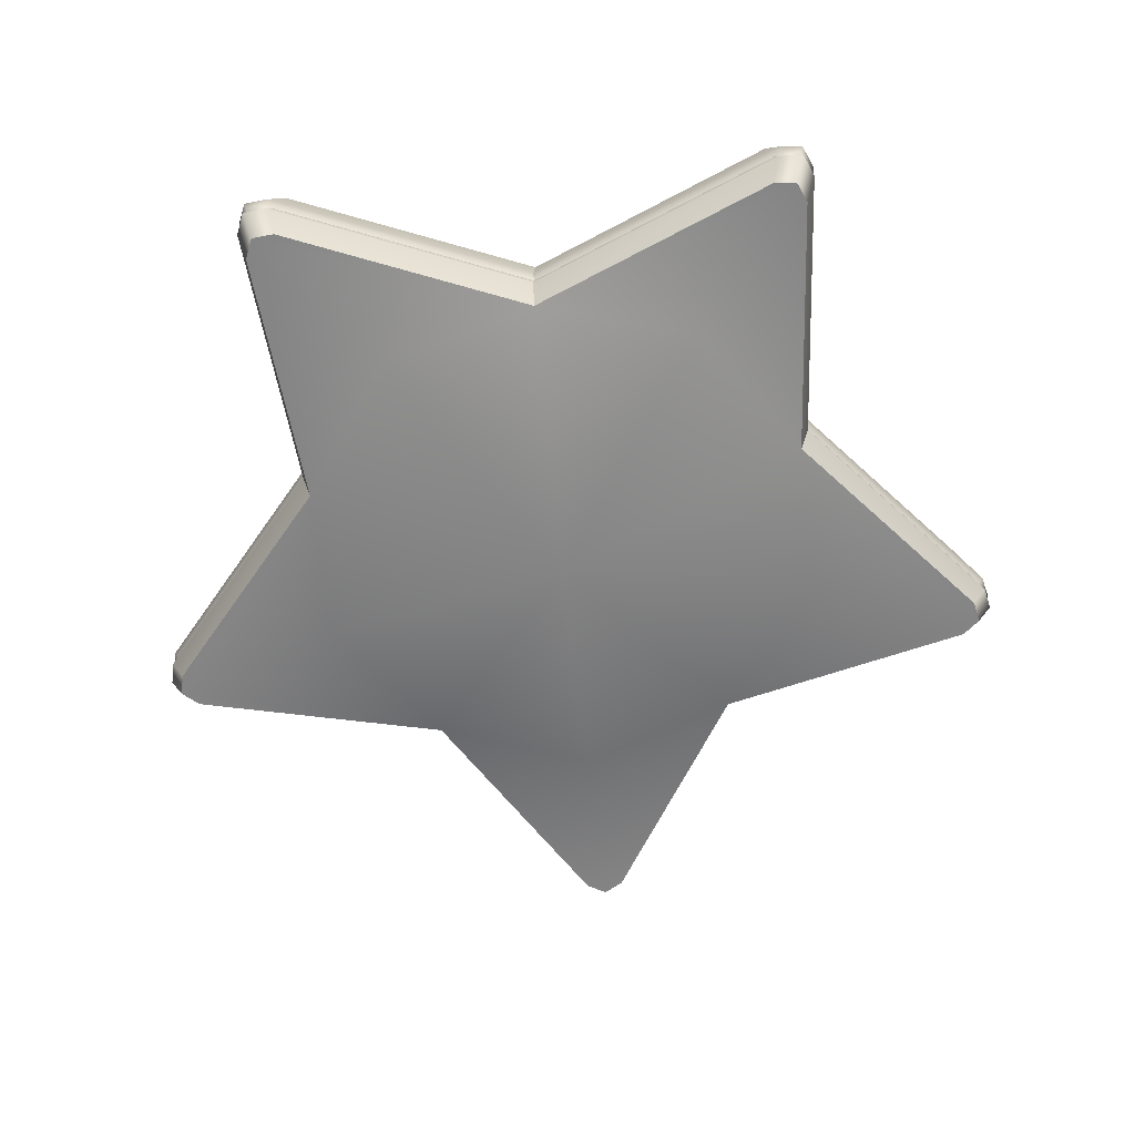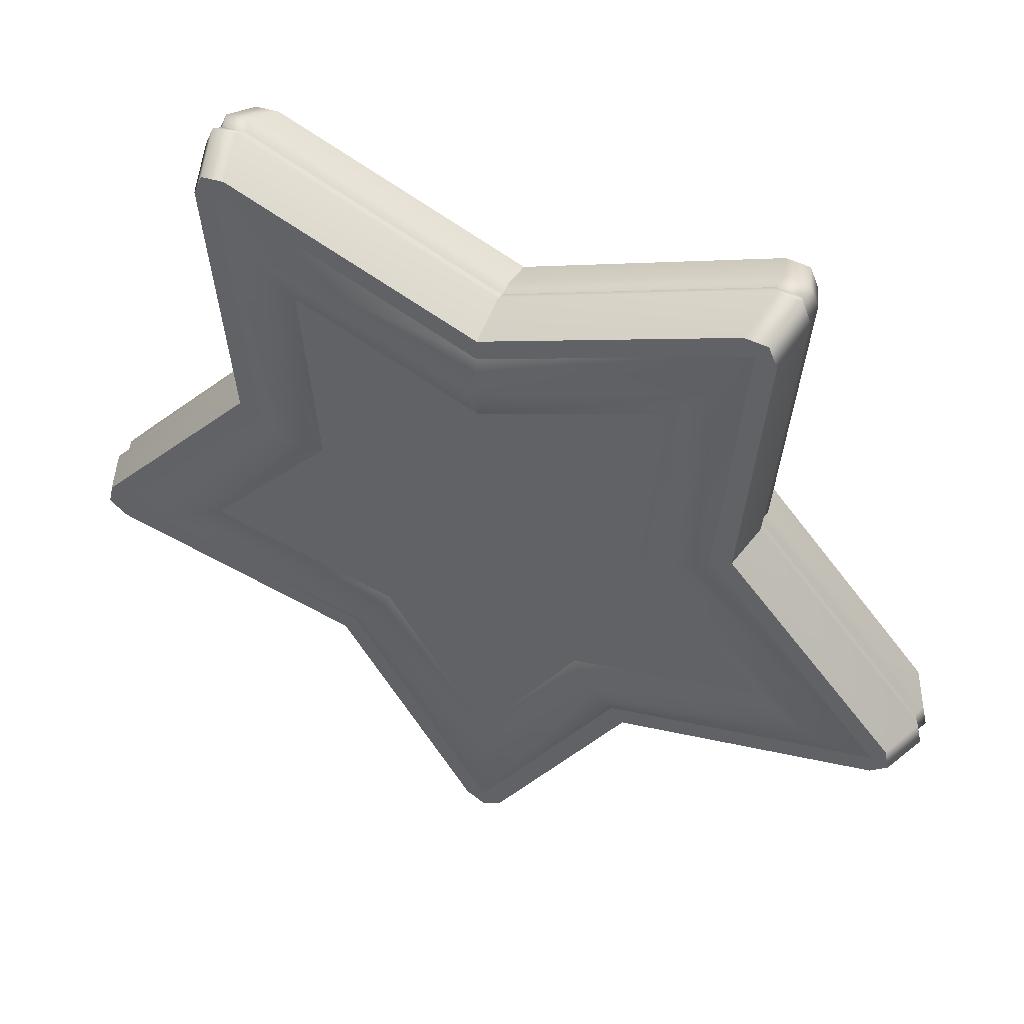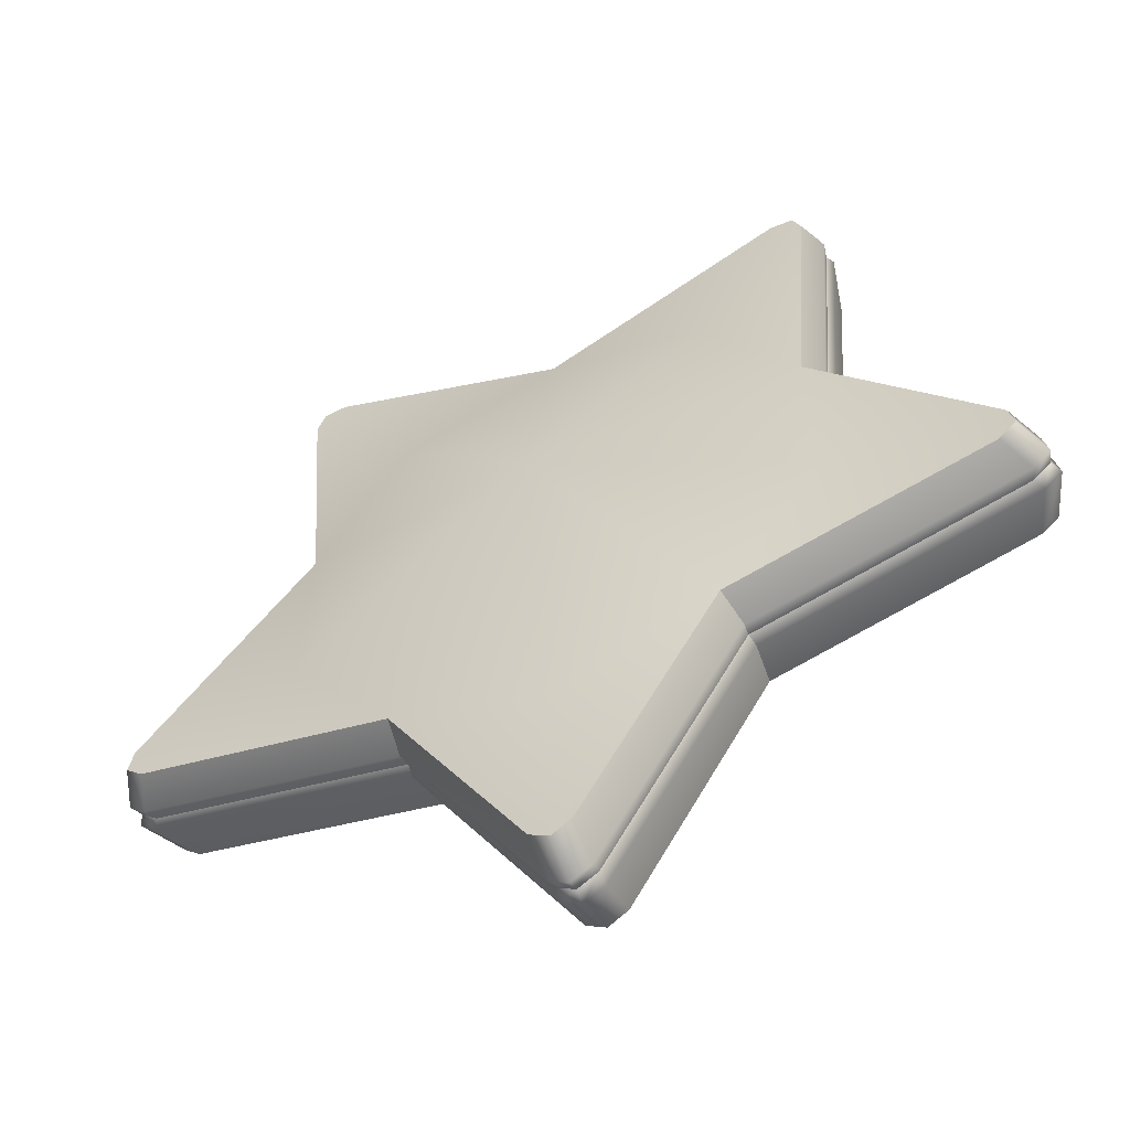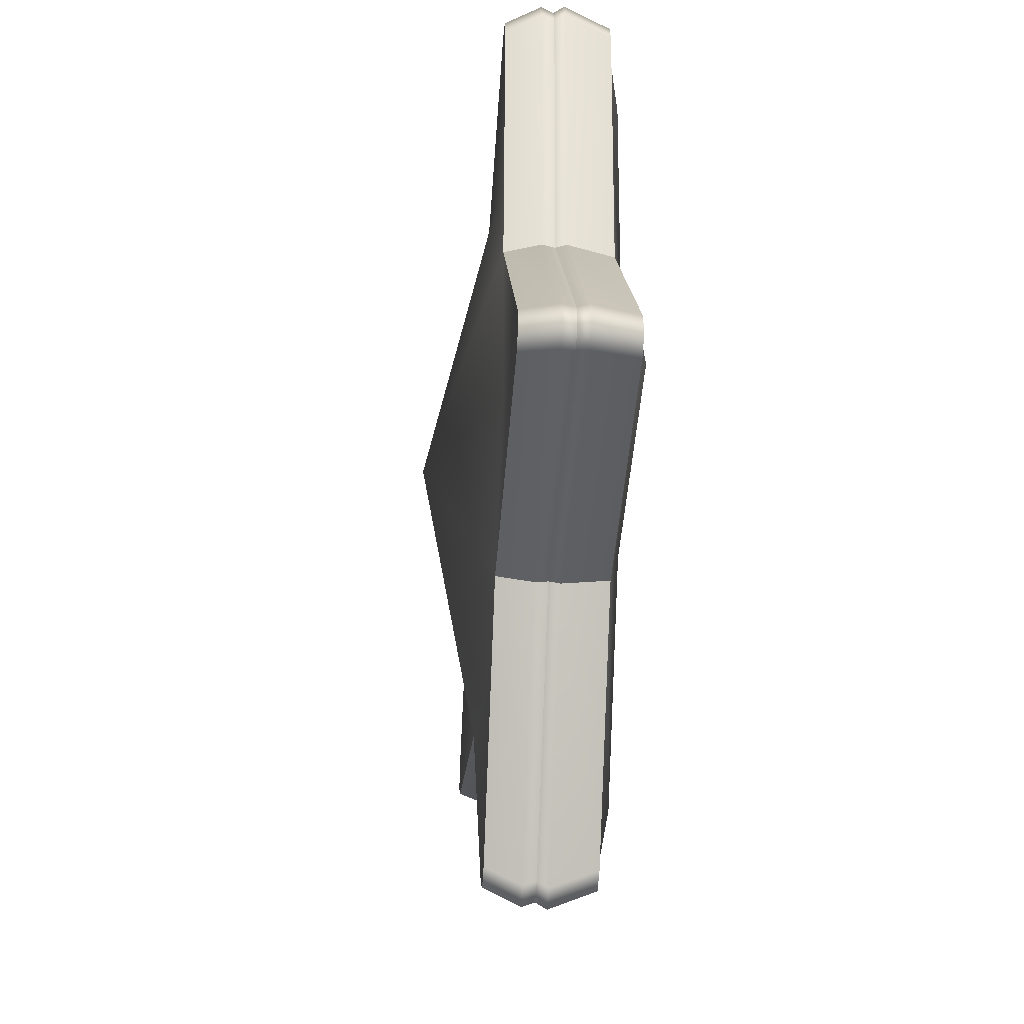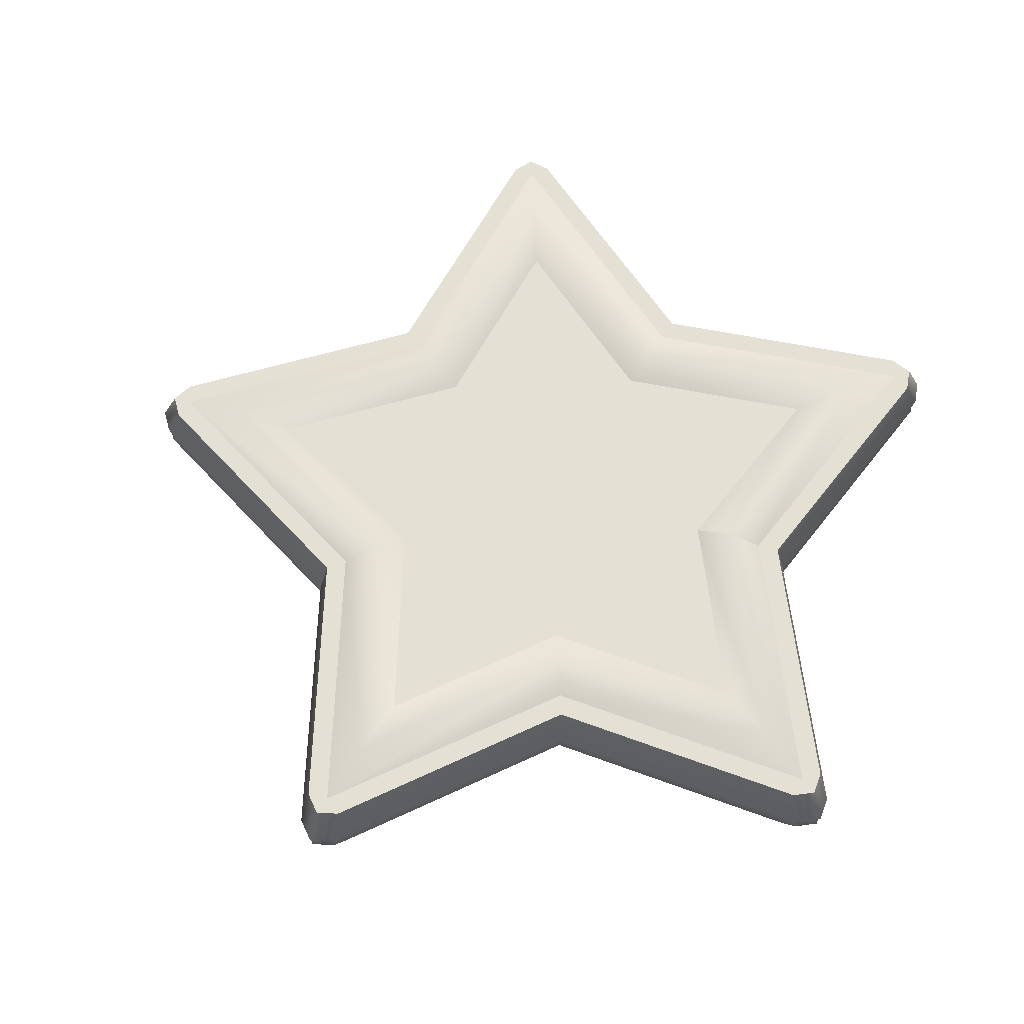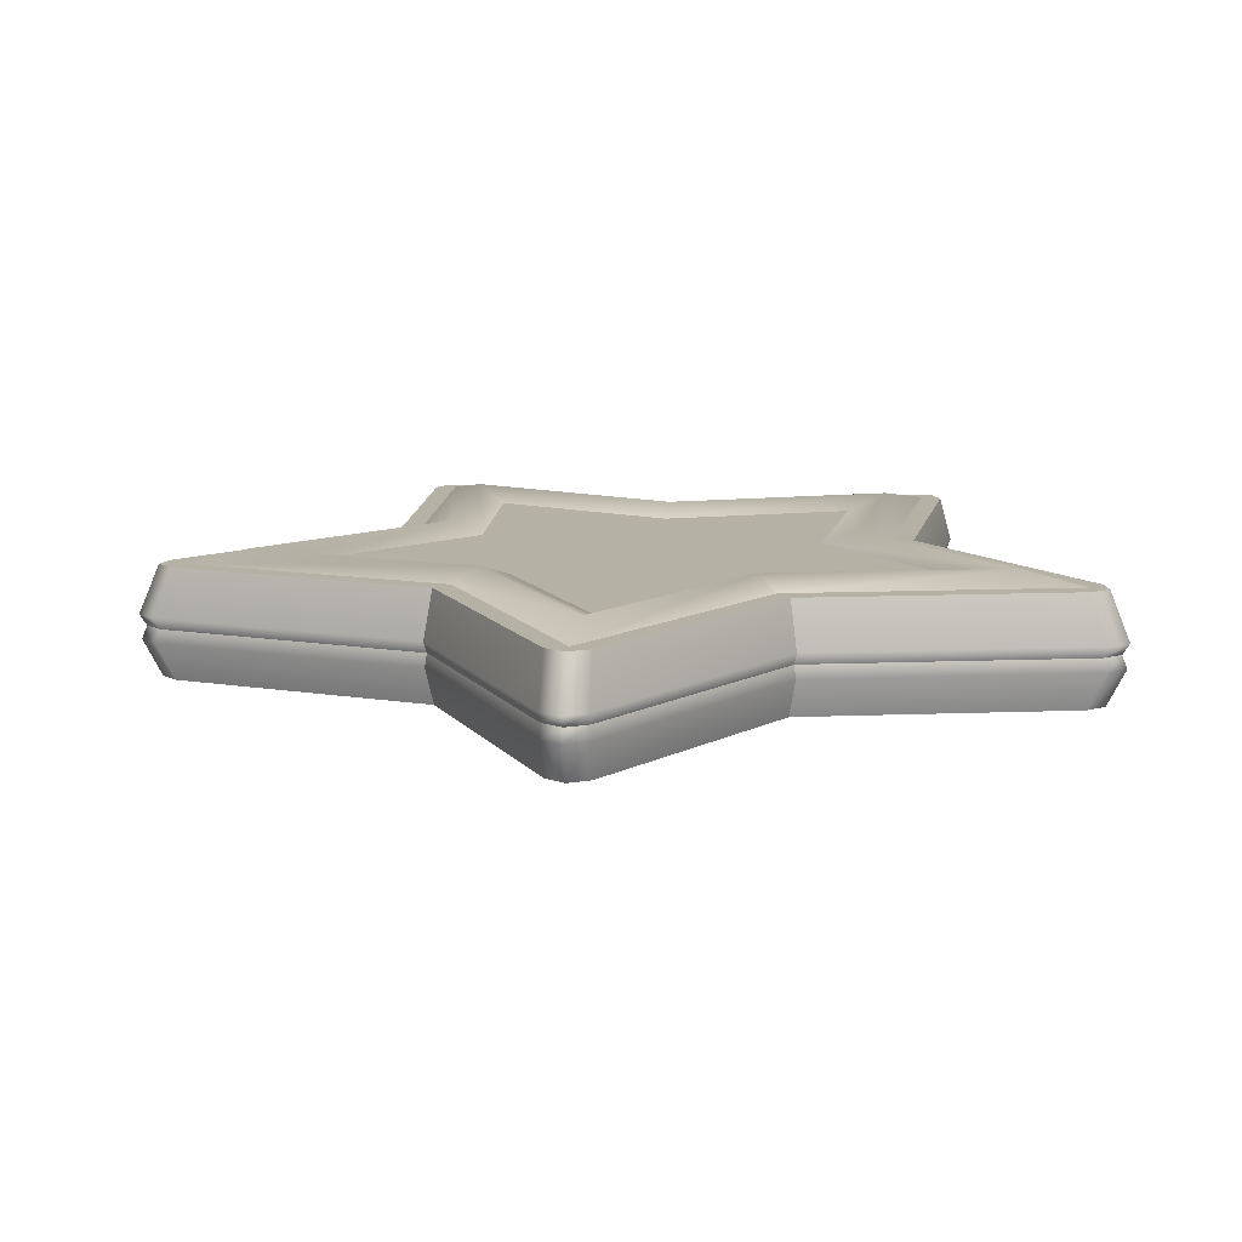
<metadata>
{"format":"obj","ext":"obj","renderer":"f3d","projection":"perspective","resolution":1024,"background":"white","views":[{"elev":-61.5,"azim":6.1,"up":"+Y"},{"elev":48.8,"azim":-156.4,"up":"+Z"},{"elev":-55.6,"azim":25.6,"up":"+Z"},{"elev":-32.9,"azim":85.7,"up":"+Z"},{"elev":65.3,"azim":-74.4,"up":"+Y"},{"elev":11.9,"azim":-27.9,"up":"+Y"}]}
</metadata>
<code>
g decorizer_star
v -0.5604 0.1249 0.1821
v -0.5523 0.1021 0.1795
v -0.9253 0.1021 -0.2561
v -0.9388 0.1249 -0.2598
v -0.9364 0.1021 -0.3042
v -0.8997 0.2233 -0.249
v -0.537 0.2233 0.1745
v -0.95 0.1249 -0.3087
v -0.8992 0.1021 -0.3367
v -0.9104 0.2233 -0.2958
v -0.9122 0.1249 -0.3416
v -0.3414 0.1021 -0.4699
v -0.8742 0.2233 -0.3274
v -0.3463 0.1249 -0.4767
v -0.3319 0.2233 -0.4568
v -1.308e-16 0.1249 0.5892
v -1.29e-16 0.1021 0.5808
v -0.5295 0.1021 0.8009
v -0.5372 0.1249 0.8126
v -0.5787 0.1021 0.7965
v -0.5148 0.2233 0.7787
v -1.254e-16 0.2233 0.5646
v -0.5871 0.1249 0.8081
v -0.5981 0.1021 0.7511
v -0.5627 0.2233 0.7744
v -0.6068 0.1249 0.762
v -0.5523 0.1021 0.1795
v -0.5815 0.2233 0.7303
v -0.5604 0.1249 0.1821
v -0.537 0.2233 0.1745
v 0.5604 0.1249 0.1821
v 0.5523 0.1021 0.1795
v 0.5981 0.1021 0.7511
v 0.6068 0.1249 0.762
v 0.5787 0.1021 0.7965
v 0.5815 0.2233 0.7303
v 0.537 0.2233 0.1745
v 0.5871 0.1249 0.8081
v 0.5295 0.1021 0.8009
v 0.5627 0.2233 0.7744
v 0.5372 0.1249 0.8126
v -1.29e-16 0.1021 0.5808
v 0.5148 0.2233 0.7787
v -1.308e-16 0.1249 0.5892
v -1.254e-16 0.2233 0.5646
v 0.3463 0.1249 -0.4767
v 0.3414 0.1021 -0.4699
v 0.8992 0.1021 -0.3367
v 0.9122 0.1249 -0.3416
v 0.9364 0.1021 -0.3042
v 0.8742 0.2233 -0.3274
v 0.3319 0.2233 -0.4568
v 0.95 0.1249 -0.3087
v 0.9253 0.1021 -0.2561
v 0.9104 0.2233 -0.2958
v 0.9388 0.1249 -0.2598
v 0.5523 0.1021 0.1795
v 0.8997 0.2233 -0.249
v 0.5604 0.1249 0.1821
v 0.537 0.2233 0.1745
v -0.3463 0.1249 -0.4767
v -0.3414 0.1021 -0.4699
v -0.04237 0.1021 -0.9592
v -0.04299 0.1249 -0.9731
v 2.186e-16 0.1021 -0.9846
v -0.0412 0.2233 -0.9326
v -0.3319 0.2233 -0.4568
v 2.218e-16 0.1249 -0.9989
v 0.04237 0.1021 -0.9592
v 2.126e-16 0.2233 -0.9572
v 0.04299 0.1249 -0.9731
v 0.3414 0.1021 -0.4699
v 0.0412 0.2233 -0.9326
v 0.3463 0.1249 -0.4767
v 0.3319 0.2233 -0.4568
v -0.3045 0.2233 -0.4192
v -0.7465 0.2482 -0.2426
v -0.8727 0.2233 -0.2836
v -0.2605 0.2482 -0.3586
v -0.6218 0.2233 -0.202
v 2.037e-16 0.2233 -0.9176
v 1.743e-16 0.2482 -0.7849
v -0.217 0.2233 -0.2987
v 1.743e-16 0.2482 -0.7849
v 1.452e-16 0.2233 -0.6538
v 0.3045 0.2233 -0.4192
v 1.743e-16 0.2482 -0.7849
v 0.2605 0.2482 -0.3586
v 1.743e-16 0.2482 -0.7849
v 0.8727 0.2233 -0.2836
v 0.217 0.2233 -0.2987
v 0.7465 0.2482 -0.2426
v 0.6218 0.2233 -0.202
v -0.8727 0.2233 -0.2836
v -0.4215 0.2482 0.137
v -0.4928 0.2233 0.1601
v -0.7465 0.2482 -0.2426
v -0.3511 0.2233 0.1141
v -0.6218 0.2233 -0.202
v -0.4928 0.2233 0.1601
v -0.4614 0.2482 0.635
v -0.5394 0.2233 0.7424
v -0.4215 0.2482 0.137
v -0.3843 0.2233 0.5289
v -0.3511 0.2233 0.1141
v -0.5394 0.2233 0.7424
v -9.841e-17 0.2482 0.4432
v -1.15e-16 0.2233 0.5181
v -0.4614 0.2482 0.635
v -0.3843 0.2233 0.5289
v -8.197e-17 0.2233 0.3692
v -9.841e-17 0.2482 0.4432
v 0.4928 0.2233 0.1601
v 0.7465 0.2482 -0.2426
v 0.8727 0.2233 -0.2836
v 0.4215 0.2482 0.137
v 0.6218 0.2233 -0.202
v 0.5394 0.2233 0.7424
v 0.3511 0.2233 0.1141
v 0.4614 0.2482 0.635
v -1.15e-16 0.2233 0.5181
v 0.3843 0.2233 0.5289
v -9.841e-17 0.2482 0.4432
v -8.197e-17 0.2233 0.3692
v -0.537 0.2233 0.1745
v -0.4928 0.2233 0.1601
v -0.5394 0.2233 0.7424
v -0.5815 0.2233 0.7303
v -0.5627 0.2233 0.7744
v -0.5148 0.2233 0.7787
v -1.254e-16 0.2233 0.5646
v -1.15e-16 0.2233 0.5181
v 0.5394 0.2233 0.7424
v 0.5148 0.2233 0.7787
v 0.5627 0.2233 0.7744
v 0.5815 0.2233 0.7303
v 0.537 0.2233 0.1745
v 0.4928 0.2233 0.1601
v 0.8997 0.2233 -0.249
v 0.8727 0.2233 -0.2836
v 0.9104 0.2233 -0.2958
v 0.8742 0.2233 -0.3274
v 0.3045 0.2233 -0.4192
v 0.3319 0.2233 -0.4568
v 2.037e-16 0.2233 -0.9176
v 0.0412 0.2233 -0.9326
v 2.126e-16 0.2233 -0.9572
v -0.0412 0.2233 -0.9326
v -0.3319 0.2233 -0.4568
v -0.3045 0.2233 -0.4192
v -0.8742 0.2233 -0.3274
v -0.8727 0.2233 -0.2836
v -0.9104 0.2233 -0.2958
v -0.8997 0.2233 -0.249
v -0.4928 0.2233 0.1601
v -0.537 0.2233 0.1745
v -0.345 0.07549 -0.4749
v -0.3414 0.1021 -0.4699
v -0.8992 0.1021 -0.3367
v -0.9088 0.07549 -0.3403
v -0.3319 0 -0.4568
v -0.9364 0.1021 -0.3042
v -0.8742 0 -0.3274
v -0.9464 0.07549 -0.3075
v -0.9253 0.1021 -0.2561
v -0.9104 0 -0.2958
v -0.9353 0.07549 -0.2589
v -0.5523 0.1021 0.1795
v -0.8997 0 -0.249
v -0.5583 0.07549 0.1814
v -0.537 0 0.1745
v -0.5583 0.07549 0.1814
v -0.5523 0.1021 0.1795
v -0.5981 0.1021 0.7511
v -0.6045 0.07549 0.7592
v -0.537 0 0.1745
v -0.5787 0.1021 0.7965
v -0.5815 0 0.7303
v -0.5849 0.07549 0.8051
v -0.5295 0.1021 0.8009
v -0.5627 0 0.7744
v -0.5352 0.07549 0.8095
v -1.29e-16 0.1021 0.5808
v -0.5148 0 0.7787
v -1.303e-16 0.07549 0.587
v -1.254e-16 0 0.5646
v -1.303e-16 0.07549 0.587
v -1.29e-16 0.1021 0.5808
v 0.5295 0.1021 0.8009
v 0.5352 0.07549 0.8095
v -1.254e-16 0 0.5646
v 0.5787 0.1021 0.7965
v 0.5148 0 0.7787
v 0.5849 0.07549 0.8051
v 0.5981 0.1021 0.7511
v 0.5627 0 0.7744
v 0.6045 0.07549 0.7592
v 0.5523 0.1021 0.1795
v 0.5815 0 0.7303
v 0.5583 0.07549 0.1814
v 0.537 0 0.1745
v 0.5583 0.07549 0.1814
v 0.5523 0.1021 0.1795
v 0.9253 0.1021 -0.2561
v 0.9353 0.07549 -0.2589
v 0.537 0 0.1745
v 0.9364 0.1021 -0.3042
v 0.8997 0 -0.249
v 0.9464 0.07549 -0.3075
v 0.8992 0.1021 -0.3367
v 0.9104 0 -0.2958
v 0.9088 0.07549 -0.3403
v 0.3414 0.1021 -0.4699
v 0.8742 0 -0.3274
v 0.345 0.07549 -0.4749
v 0.3319 0 -0.4568
v 0.345 0.07549 -0.4749
v 0.3414 0.1021 -0.4699
v 0.04237 0.1021 -0.9592
v 0.04283 0.07549 -0.9695
v 0.3319 0 -0.4568
v 2.186e-16 0.1021 -0.9846
v 0.0412 0 -0.9326
v 2.21e-16 0.07549 -0.9951
v -0.04237 0.1021 -0.9592
v 2.126e-16 0 -0.9572
v -0.04283 0.07549 -0.9695
v -0.3414 0.1021 -0.4699
v -0.0412 0 -0.9326
v -0.345 0.07549 -0.4749
v -0.3319 0 -0.4568
v -1.254e-16 0 0.5646
v -0.5627 0 0.7744
v -0.5148 0 0.7787
v -0.3386 0 0.466
v -0.537 0 0.1745
v -0.5815 0 0.7303
v 0 -0.1328 0
v 0.3386 0 0.466
v 0.5627 0 0.7744
v 0.5148 0 0.7787
v 0.537 0 0.1745
v 0.5815 0 0.7303
v 0.5478 0 -0.178
v 0.3319 0 -0.4568
v 1.279e-16 0 -0.576
v 0.9104 0 -0.2958
v 0.8997 0 -0.249
v 0.8742 0 -0.3274
v 2.126e-16 0 -0.9572
v 0.0412 0 -0.9326
v -0.3319 0 -0.4568
v -0.0412 0 -0.9326
v 0 -0.1328 0
v -0.5478 0 -0.178
v -0.537 0 0.1745
v -0.9104 0 -0.2958
v -0.8742 0 -0.3274
v -0.8997 0 -0.249
v -0.217 0.2233 -0.2987
v 5.294e-24 0.2233 0
v -0.6218 0.2233 -0.202
v 1.452e-16 0.2233 -0.6538
v -0.3511 0.2233 0.1141
v 0.217 0.2233 -0.2987
v -0.3843 0.2233 0.5289
v 0.6218 0.2233 -0.202
v -8.197e-17 0.2233 0.3692
v 0.3511 0.2233 0.1141
v 0.3843 0.2233 0.5289
g decorizer_star_0
f 3 2 1
f 4 3 1
f 3 4 5
f 4 1 6
f 1 7 6
f 4 8 5
f 4 6 8
f 5 8 9
f 6 10 8
f 8 11 9
f 8 10 11
f 9 11 12
f 10 13 11
f 11 14 12
f 11 13 14
f 13 15 14
f 18 17 16
f 19 18 16
f 18 19 20
f 19 16 21
f 16 22 21
f 19 23 20
f 19 21 23
f 20 23 24
f 21 25 23
f 23 26 24
f 23 25 26
f 24 26 27
f 25 28 26
f 26 29 27
f 26 28 29
f 28 30 29
f 33 32 31
f 34 33 31
f 33 34 35
f 34 31 36
f 31 37 36
f 34 38 35
f 34 36 38
f 35 38 39
f 36 40 38
f 38 41 39
f 38 40 41
f 39 41 42
f 40 43 41
f 41 44 42
f 41 43 44
f 43 45 44
f 48 47 46
f 49 48 46
f 48 49 50
f 49 46 51
f 46 52 51
f 49 53 50
f 49 51 53
f 50 53 54
f 51 55 53
f 53 56 54
f 53 55 56
f 54 56 57
f 55 58 56
f 56 59 57
f 56 58 59
f 58 60 59
f 63 62 61
f 64 63 61
f 63 64 65
f 64 61 66
f 61 67 66
f 64 68 65
f 64 66 68
f 65 68 69
f 66 70 68
f 68 71 69
f 68 70 71
f 69 71 72
f 70 73 71
f 71 74 72
f 71 73 74
f 73 75 74
f 78 77 76
f 77 79 76
f 77 80 79
f 76 79 81
f 79 82 81
f 80 83 79
f 79 83 84
f 83 85 84
f 81 87 86
f 87 88 86
f 89 85 88
f 86 88 90
f 85 91 88
f 88 92 90
f 88 91 92
f 91 93 92
f 96 95 94
f 95 97 94
f 95 98 97
f 98 99 97
f 102 101 100
f 101 103 100
f 101 104 103
f 104 105 103
f 108 107 106
f 107 109 106
f 111 110 109
f 112 111 109
f 115 114 113
f 114 116 113
f 114 117 116
f 113 116 118
f 117 119 116
f 116 120 118
f 116 119 120
f 118 120 121
f 119 122 120
f 120 123 121
f 120 122 123
f 122 124 123
f 127 126 125
f 125 128 127
f 128 129 127
f 127 129 130
f 127 130 131
f 131 132 127
f 133 132 131
f 131 134 133
f 134 135 133
f 133 135 136
f 133 136 137
f 137 138 133
f 138 137 139
f 140 138 139
f 139 141 140
f 140 141 142
f 143 140 142
f 142 144 143
f 145 143 144
f 145 144 146
f 146 147 145
f 145 147 148
f 148 149 145
f 149 150 145
f 150 149 151
f 151 152 150
f 151 153 152
f 152 153 154
f 154 155 152
f 154 156 155
f 159 158 157
f 160 159 157
f 160 157 161
f 162 159 160
f 163 160 161
f 164 162 160
f 164 160 163
f 165 162 164
f 166 164 163
f 167 165 164
f 167 164 166
f 165 167 168
f 169 167 166
f 167 170 168
f 167 169 170
f 169 171 170
f 174 173 172
f 175 174 172
f 175 172 176
f 177 174 175
f 178 175 176
f 179 177 175
f 179 175 178
f 180 177 179
f 181 179 178
f 182 180 179
f 182 179 181
f 180 182 183
f 184 182 181
f 182 185 183
f 182 184 185
f 184 186 185
f 189 188 187
f 190 189 187
f 190 187 191
f 192 189 190
f 193 190 191
f 194 192 190
f 194 190 193
f 195 192 194
f 196 194 193
f 197 195 194
f 197 194 196
f 195 197 198
f 199 197 196
f 197 200 198
f 197 199 200
f 199 201 200
f 204 203 202
f 205 204 202
f 205 202 206
f 207 204 205
f 208 205 206
f 209 207 205
f 209 205 208
f 210 207 209
f 211 209 208
f 212 210 209
f 212 209 211
f 210 212 213
f 214 212 211
f 212 215 213
f 212 214 215
f 214 216 215
f 219 218 217
f 220 219 217
f 220 217 221
f 222 219 220
f 223 220 221
f 224 222 220
f 224 220 223
f 225 222 224
f 226 224 223
f 227 225 224
f 227 224 226
f 225 227 228
f 229 227 226
f 227 230 228
f 227 229 230
f 229 231 230
f 234 233 232
f 233 235 232
f 236 235 233
f 237 236 233
f 236 238 235
f 235 238 232
f 232 238 239
f 232 239 240
f 241 232 240
f 240 239 242
f 239 238 242
f 243 240 242
f 242 238 244
f 244 238 245
f 245 238 246
f 242 244 247
f 247 244 245
f 248 242 247
f 249 247 245
f 245 246 250
f 251 245 250
f 250 246 252
f 253 250 252
f 246 254 252
f 252 254 255
f 255 254 256
f 252 255 257
f 257 255 256
f 258 252 257
f 259 257 256
f 262 261 260
f 260 261 263
f 264 261 262
f 263 261 265
f 266 261 264
f 265 261 267
f 268 261 266
f 267 261 269
f 270 261 268
f 269 261 270

</code>
